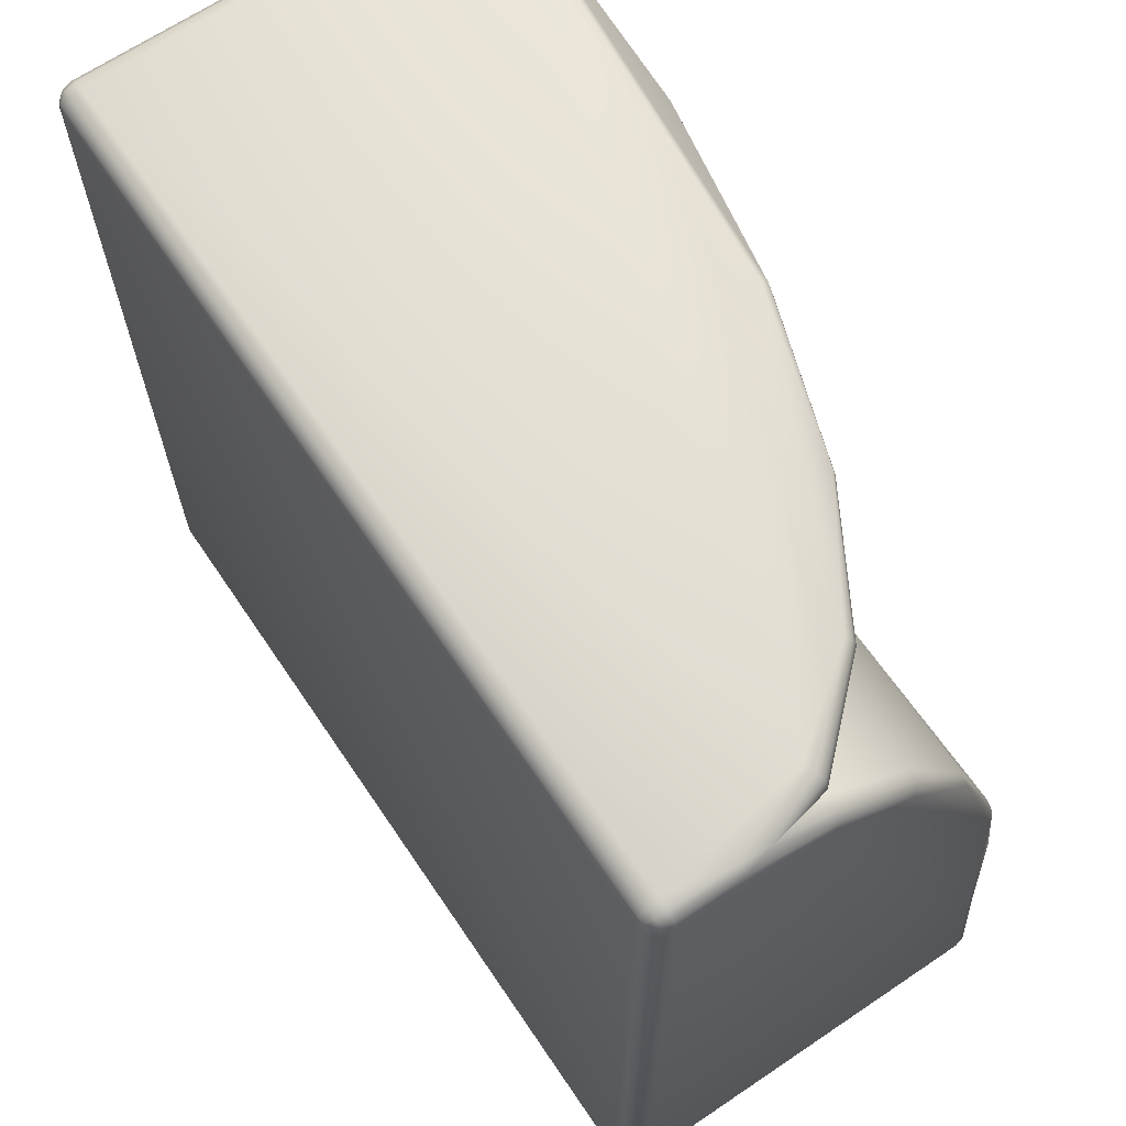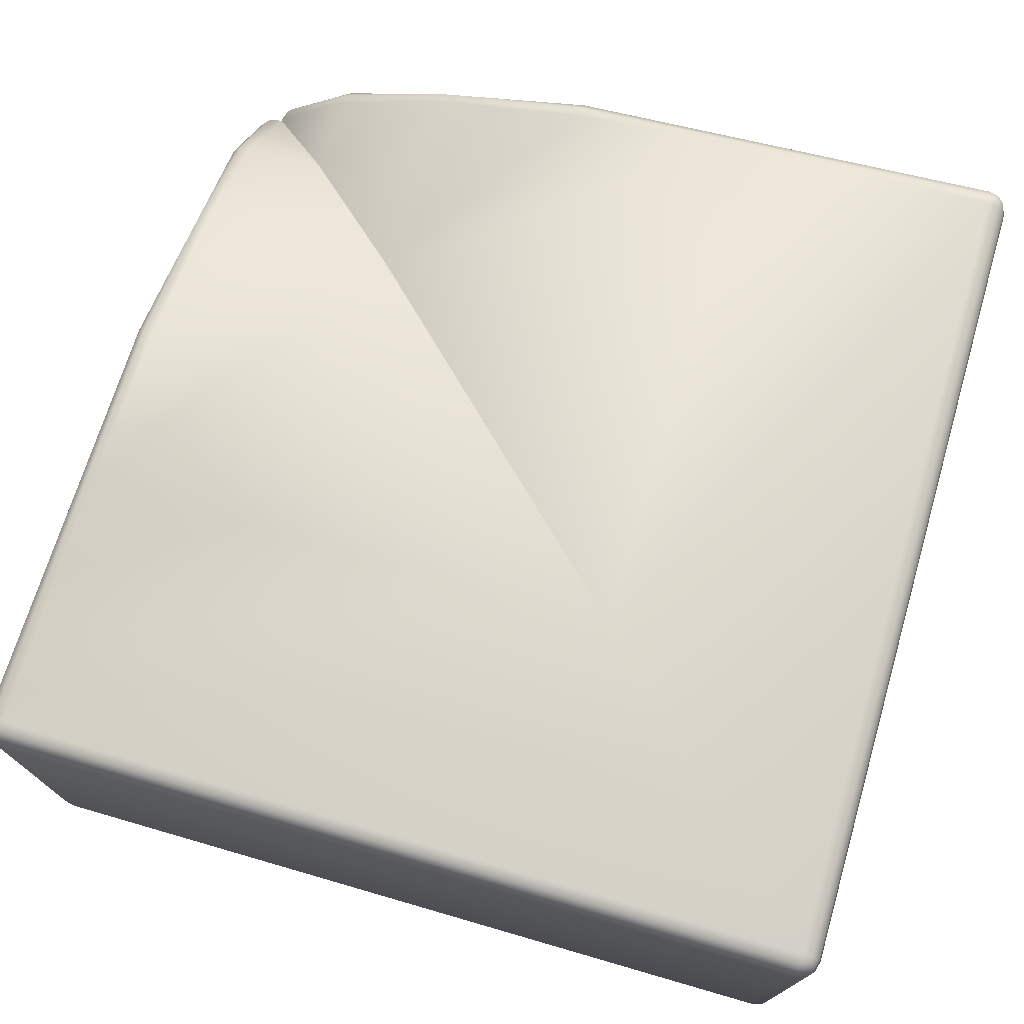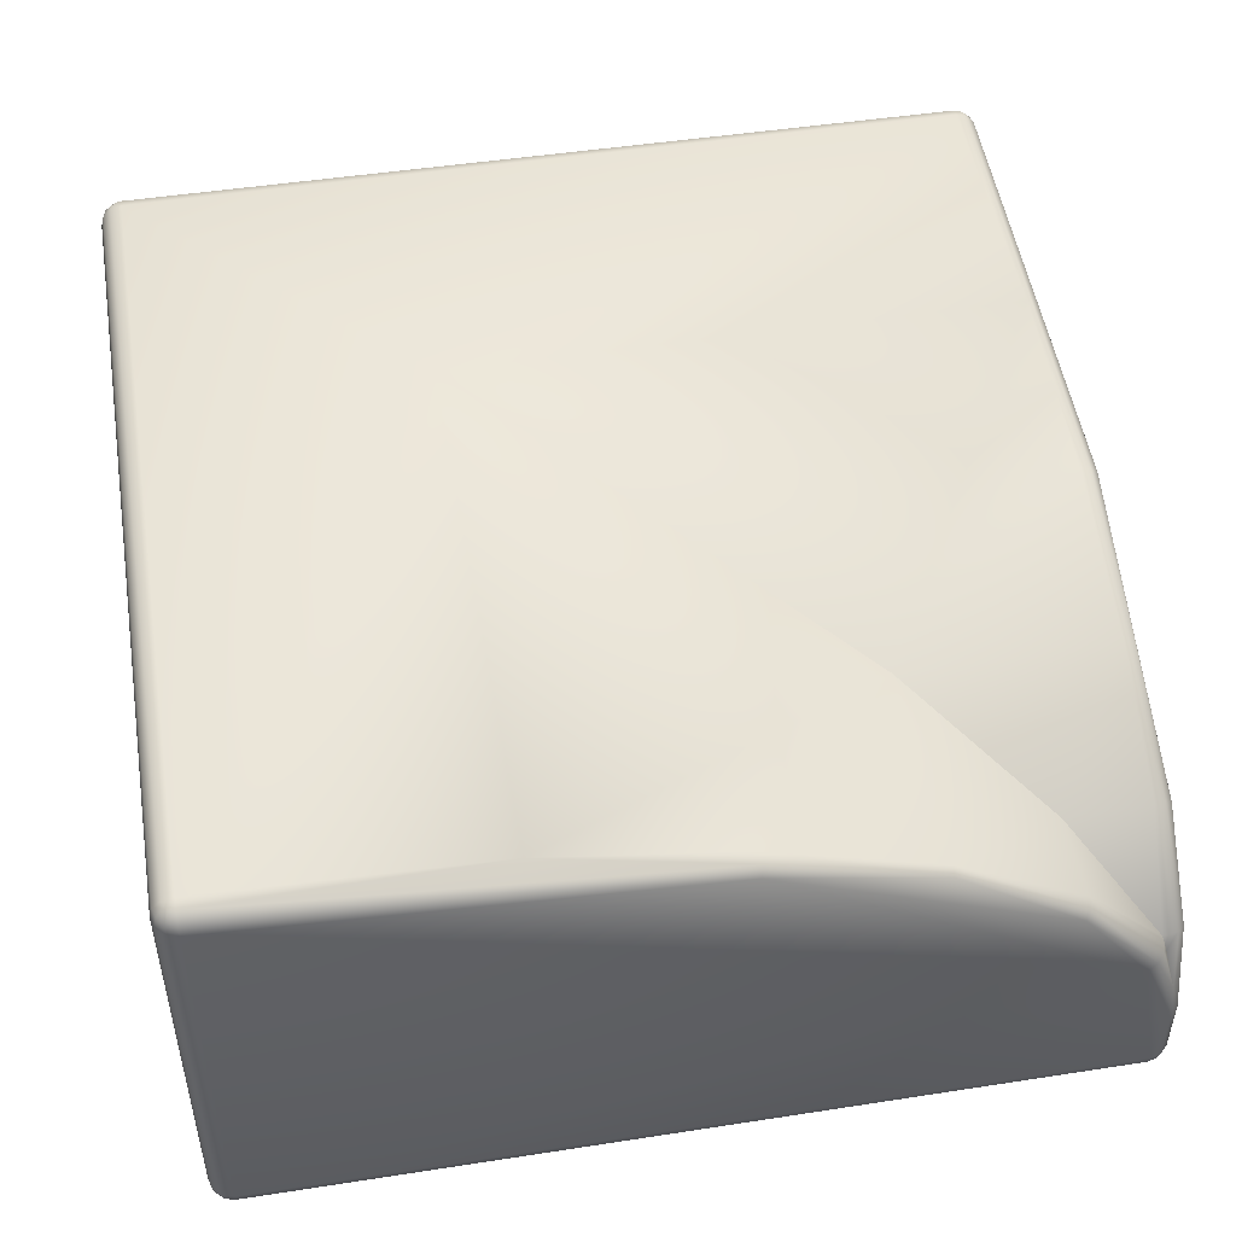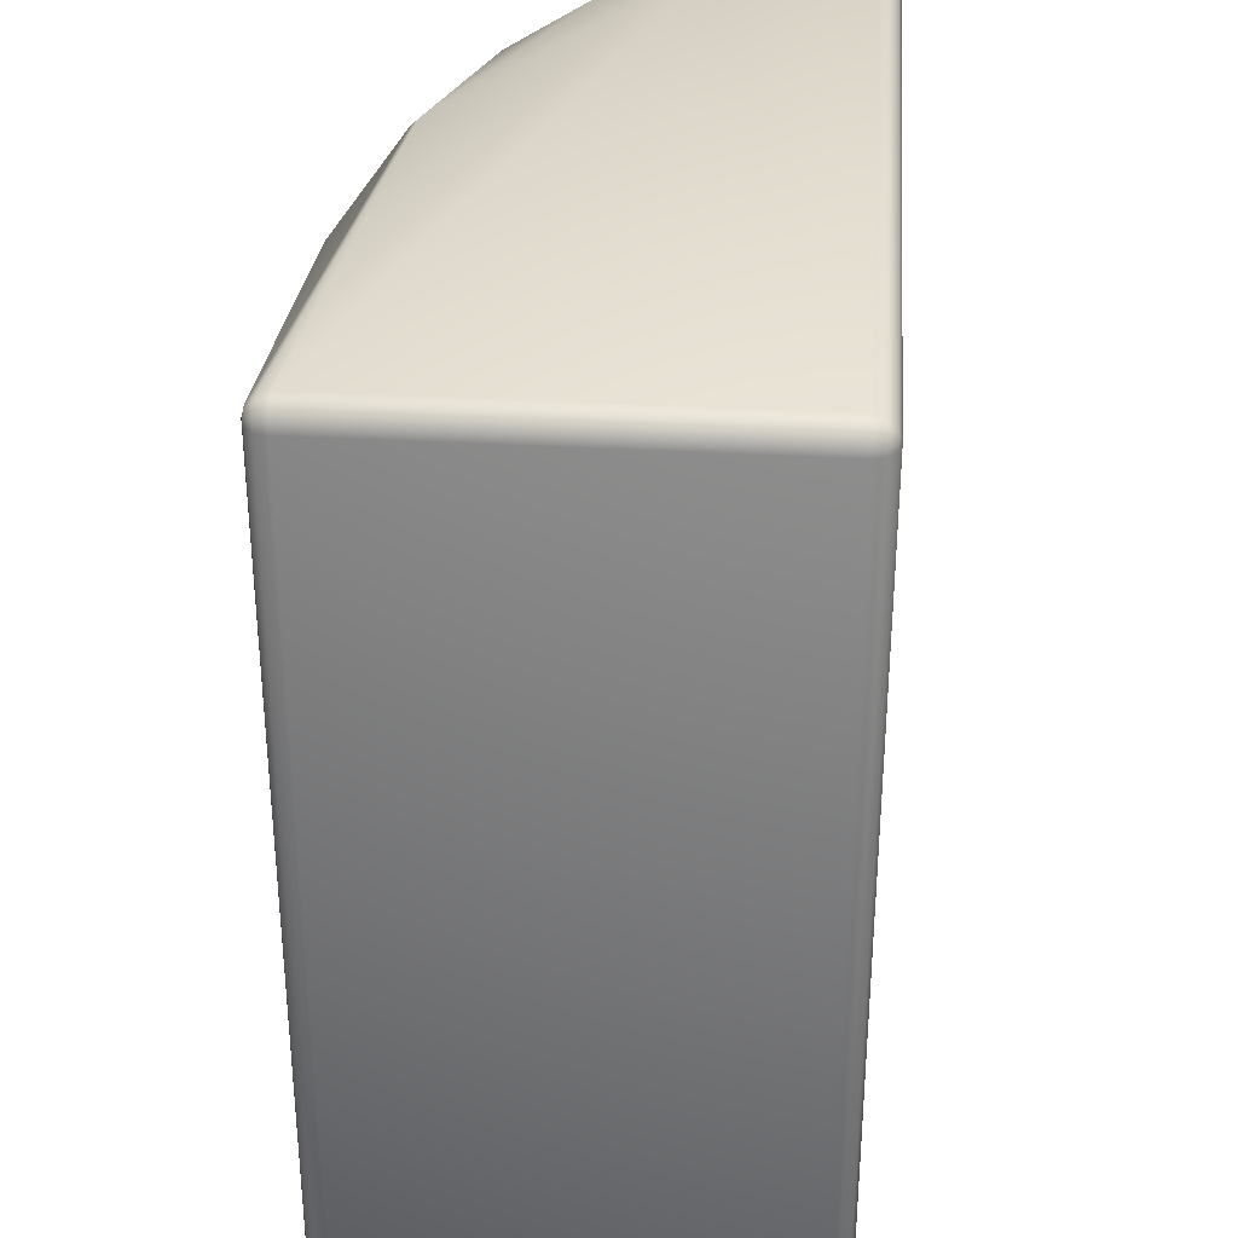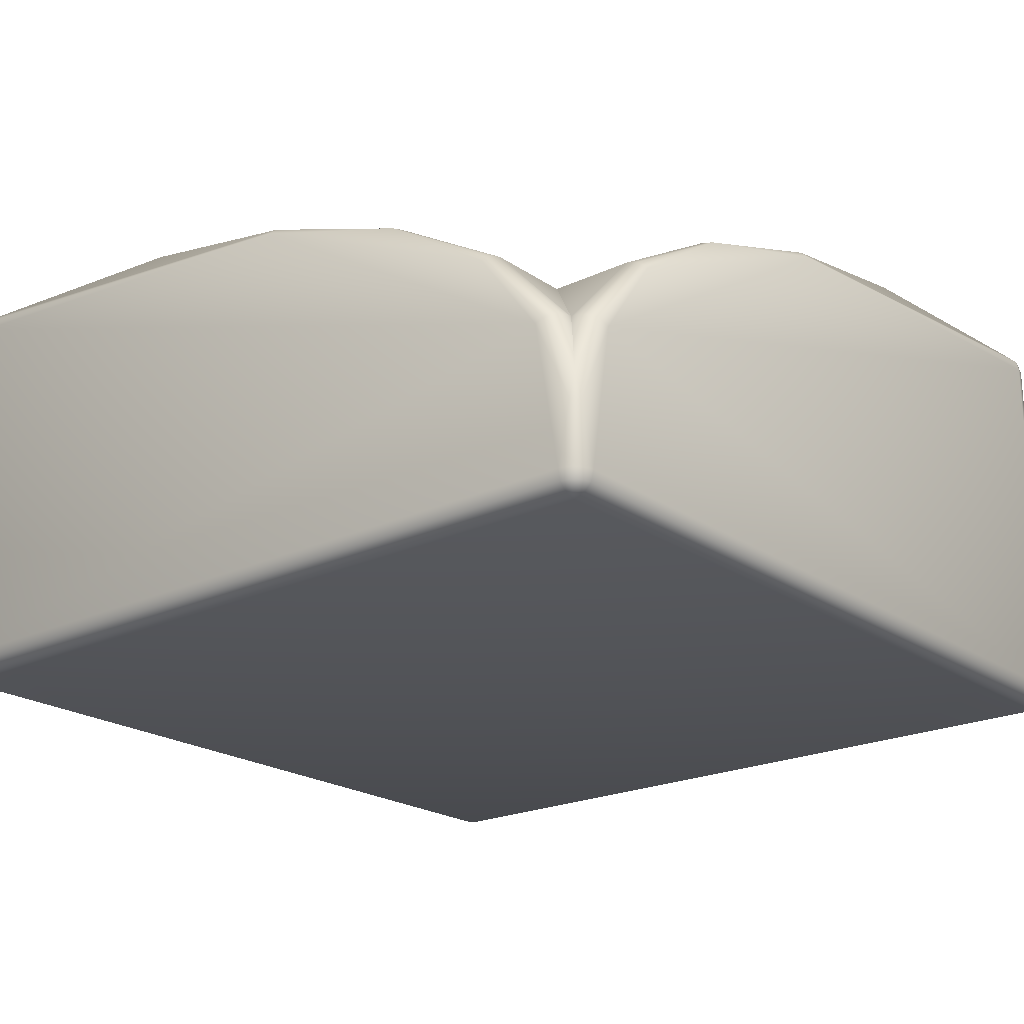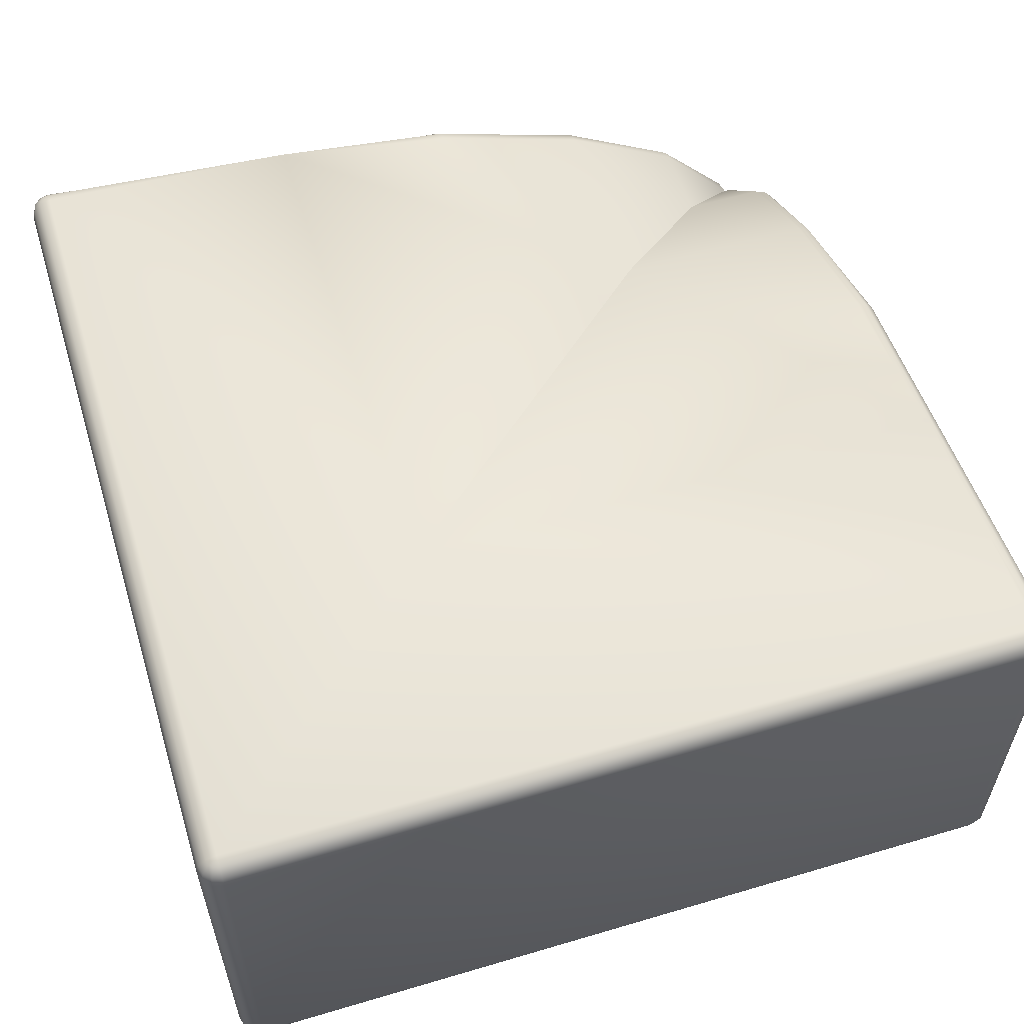
<metadata>
{"format":"obj","ext":"obj","renderer":"f3d","projection":"perspective","resolution":1024,"background":"white","views":[{"elev":66.4,"azim":55.9,"up":"+Z"},{"elev":73.8,"azim":-163.9,"up":"+Y"},{"elev":48.3,"azim":-9.8,"up":"+Y"},{"elev":32.9,"azim":-85.5,"up":"+Z"},{"elev":-21.5,"azim":39.8,"up":"+Y"},{"elev":57.4,"azim":-107.1,"up":"+Y"}]}
</metadata>
<code>
o GT_Wide_Inner_Corner_Leaf_Block
v 1.45 0.3928 0.6
v 0.9728 0.2657 0.9728
v 1.45 0.2657 0.9728
v 1.45 0.4727 0.1659
v 0.1659 0.4727 0.1659
v 0.1659 0.4727 1.45
v 0.6 0.3928 1.45
v 0.9728 0.2657 1.45
v 1.259 0.1 1.259
v 1.259 0.1 1.45
v 1.439 -0.09294 1.439
v 1.439 -0.09294 1.45
v 1.45 0.1 1.259
v 1.45 -0.09294 1.439
v 1.45 -0.1312 1.45
v 1.433 -0.09635 1.475
v 1.475 -0.09635 1.433
v 1.475 -0.2391 1.475
v 1.493 -0.1057 1.416
v 1.475 -0.3036 1.493
v 1.416 -0.1057 1.493
v 1.475 -0.45 1.493
v 1.493 -0.45 1.475
v 1.493 -0.3036 1.475
v 1.5 -0.45 1.45
v 1.5 -0.1184 1.394
v 1.493 0.08027 1.243
v 1.493 0.3686 0.5937
v 1.493 0.475 -0.45
v 1.5 -0.45 -0.45
v 1.493 -0.475 1.45
v 1.472 -0.4933 1.463
v 1.487 -0.475 1.472
v 1.475 -0.4933 -0.45
v 1.493 -0.475 -0.45
v 1.45 -0.5 1.45
v 1.45 -0.5 -0.45
v 1.475 -0.4933 1.45
v 1.462 -0.4933 1.472
v -0.4625 -0.4933 1.472
v -0.45 -0.5 1.45
v -0.4717 -0.4933 1.463
v -0.4875 -0.475 1.472
v -0.5 -0.45 1.45
v -0.4933 -0.45 1.475
v -0.5 0.45 1.45
v -0.5 -0.45 -0.45
v -0.4933 0.475 1.45
v -0.5 0.45 -0.45
v -0.4933 0.45 1.475
v -0.4717 0.4933 1.463
v -0.4875 0.475 1.472
v -0.475 0.4933 1.45
v -0.4933 0.475 -0.45
v -0.45 0.5 -0.45
v -0.475 0.4933 -0.45
v -0.45 0.5 1.45
v -0.4625 0.4933 1.472
v -0.45 0.4933 1.475
v -0.45 0.45 1.5
v -0.45 0.475 1.493
v -0.4717 0.475 1.488
v -0.45 -0.45 1.5
v -0.475 0.45 1.493
v -0.475 -0.45 1.493
v -0.4717 -0.475 1.488
v -0.45 -0.475 1.493
v -0.45 -0.4933 1.475
v 1.45 -0.4933 1.475
v 1.45 -0.475 1.493
v 1.45 -0.45 1.5
v 1.394 -0.1184 1.5
v 1.243 0.08027 1.493
v 0.5937 0.3686 1.493
v 0.5983 0.3863 1.475
v 0.97 0.2596 1.475
v 1.255 0.09471 1.475
v 1.472 -0.475 1.488
v 1.475 0.4933 -0.45
v 1.475 0.3863 0.5983
v 1.475 0.2596 0.97
v 1.475 0.09471 1.255
v 1.472 0.4933 -0.4625
v 1.45 0.5 -0.45
v 1.462 0.4933 -0.4716
v 1.45 0.4933 -0.475
v 1.472 0.475 -0.4875
v 1.45 0.475 -0.4933
v 1.45 0.45 -0.5
v 1.475 0.45 -0.4933
v 1.45 -0.45 -0.5
v -0.45 0.45 -0.5
v -0.45 -0.45 -0.5
v -0.475 0.45 -0.4933
v -0.4717 0.475 -0.4875
v -0.45 0.475 -0.4933
v -0.45 0.4933 -0.475
v -0.4625 0.4933 -0.4716
v -0.4717 0.4933 -0.4625
v -0.4875 0.475 -0.4716
v -0.4933 0.45 -0.475
v -0.4933 -0.45 -0.475
v -0.475 -0.45 -0.4933
v -0.4717 -0.475 -0.4875
v -0.4875 -0.475 -0.4716
v -0.4933 -0.475 -0.45
v -0.4933 -0.475 1.45
v -0.475 -0.4933 -0.45
v -0.475 -0.4933 1.45
v -0.4717 -0.4933 -0.4625
v -0.45 -0.5 -0.45
v -0.4625 -0.4933 -0.4716
v -0.45 -0.475 -0.4933
v -0.45 -0.4933 -0.475
v 1.45 -0.475 -0.4933
v 1.462 -0.4933 -0.4716
v 1.45 -0.4933 -0.475
v 1.472 -0.4933 -0.4625
v 1.487 -0.475 -0.4716
v 1.493 -0.45 -0.475
v 1.5 0.45 -0.45
v 1.493 0.45 -0.475
v 1.475 -0.45 -0.4933
v 1.472 -0.475 -0.4875
v 1.487 0.475 -0.4716
f 29 83 79
f 47 101 102
f 23 31 25
f 82 19 27
f 121 29 28
f 119 123 120
f 14 11 15
f 11 12 15
f 66 45 43
f 2 3 1
f 86 87 88
f 99 95 100
f 71 67 70
f 30 122 121
f 64 52 50
f 89 93 92
f 57 6 5
f 9 8 10
f 100 49 54
f 102 94 103
f 117 113 115
f 32 39 36
f 11 10 12
f 116 119 118
f 41 40 42
f 13 17 82
f 43 109 42
f 71 22 20
f 11 13 9
f 73 76 74
f 109 108 111
f 51 58 57
f 93 94 92
f 88 92 96
f 22 70 78
f 22 24 20
f 101 95 94
f 26 19 24
f 22 33 23
f 58 61 59
f 35 118 119
f 112 113 114
f 115 93 91
f 54 46 48
f 120 90 122
f 16 10 77
f 76 7 75
f 21 77 73
f 33 39 32
f 44 43 45
f 62 60 61
f 96 86 88
f 65 67 63
f 59 74 75
f 17 15 18
f 41 37 36
f 114 117 111
f 64 45 65
f 55 53 57
f 51 48 52
f 1 81 80
f 9 3 2
f 60 72 74
f 84 83 85
f 95 92 94
f 35 25 31
f 31 34 35
f 123 89 90
f 3 82 81
f 34 38 36
f 19 17 18
f 98 99 55
f 16 15 12
f 100 56 99
f 105 112 110
f 40 43 42
f 68 66 40
f 32 31 33
f 102 104 105
f 47 107 44
f 115 116 117
f 110 112 111
f 79 28 29
f 91 124 115
f 97 98 55
f 37 116 118
f 60 65 63
f 35 120 30
f 95 97 96
f 77 8 76
f 85 125 87
f 49 44 46
f 59 75 6
f 110 106 105
f 87 122 90
f 79 83 84
f 7 2 6
f 30 26 25
f 105 47 102
f 29 122 125
f 104 93 113
f 50 44 45
f 41 36 69
f 52 58 51
f 89 87 90
f 78 69 39
f 72 63 71
f 70 68 69
f 56 48 53
f 50 48 46
f 106 109 107
f 81 27 28
f 29 125 83
f 47 49 101
f 23 33 31
f 82 17 19
f 28 27 26
f 27 19 26
f 26 121 28
f 119 124 123
f 66 65 45
f 1 4 2
f 4 5 2
f 86 85 87
f 99 98 95
f 71 63 67
f 30 120 122
f 64 62 52
f 89 91 93
f 4 84 5
f 84 55 5
f 55 57 5
f 9 2 8
f 100 101 49
f 102 101 94
f 117 114 113
f 11 9 10
f 116 124 119
f 13 14 17
f 43 107 109
f 20 21 72
f 72 71 20
f 11 14 13
f 77 76 73
f 76 75 74
f 108 110 111
f 111 41 109
f 41 42 109
f 93 103 94
f 88 89 92
f 22 71 70
f 22 23 24
f 101 100 95
f 23 25 24
f 25 26 24
f 22 78 33
f 58 62 61
f 35 34 118
f 112 104 113
f 115 113 93
f 54 49 46
f 120 123 90
f 16 12 10
f 76 8 7
f 21 16 77
f 33 78 39
f 44 107 43
f 62 64 60
f 96 97 86
f 65 66 67
f 59 61 74
f 17 14 15
f 41 111 37
f 116 37 117
f 37 111 117
f 111 112 114
f 64 50 45
f 55 99 56
f 56 53 55
f 53 51 57
f 51 53 48
f 1 3 81
f 9 13 3
f 21 73 72
f 73 74 72
f 74 61 60
f 95 96 92
f 35 30 25
f 31 38 34
f 123 91 89
f 3 13 82
f 38 32 36
f 36 37 34
f 37 118 34
f 18 16 21
f 21 20 18
f 20 24 18
f 24 19 18
f 16 18 15
f 100 54 56
f 105 104 112
f 40 66 43
f 68 67 66
f 32 38 31
f 102 103 104
f 47 106 107
f 115 124 116
f 79 80 28
f 91 123 124
f 55 84 86
f 84 85 86
f 86 97 55
f 60 64 65
f 35 119 120
f 95 98 97
f 77 10 8
f 85 83 125
f 49 47 44
f 7 6 75
f 6 57 59
f 57 58 59
f 110 108 106
f 87 125 122
f 84 4 79
f 4 1 80
f 79 4 80
f 8 2 7
f 2 5 6
f 30 121 26
f 105 106 47
f 29 121 122
f 104 103 93
f 50 46 44
f 39 69 36
f 69 68 41
f 68 40 41
f 52 62 58
f 89 88 87
f 78 70 69
f 72 60 63
f 70 67 68
f 56 54 48
f 50 52 48
f 106 108 109
f 28 80 81
f 81 82 27

</code>
